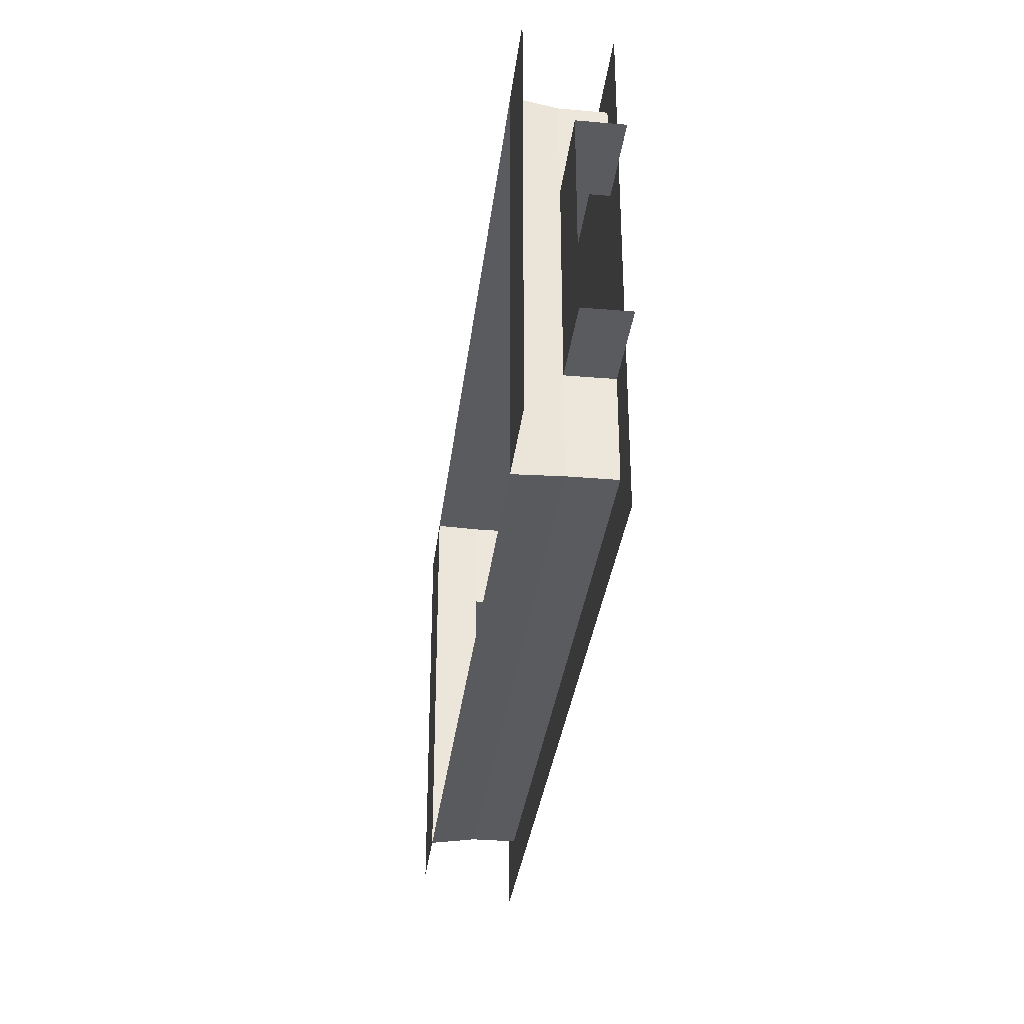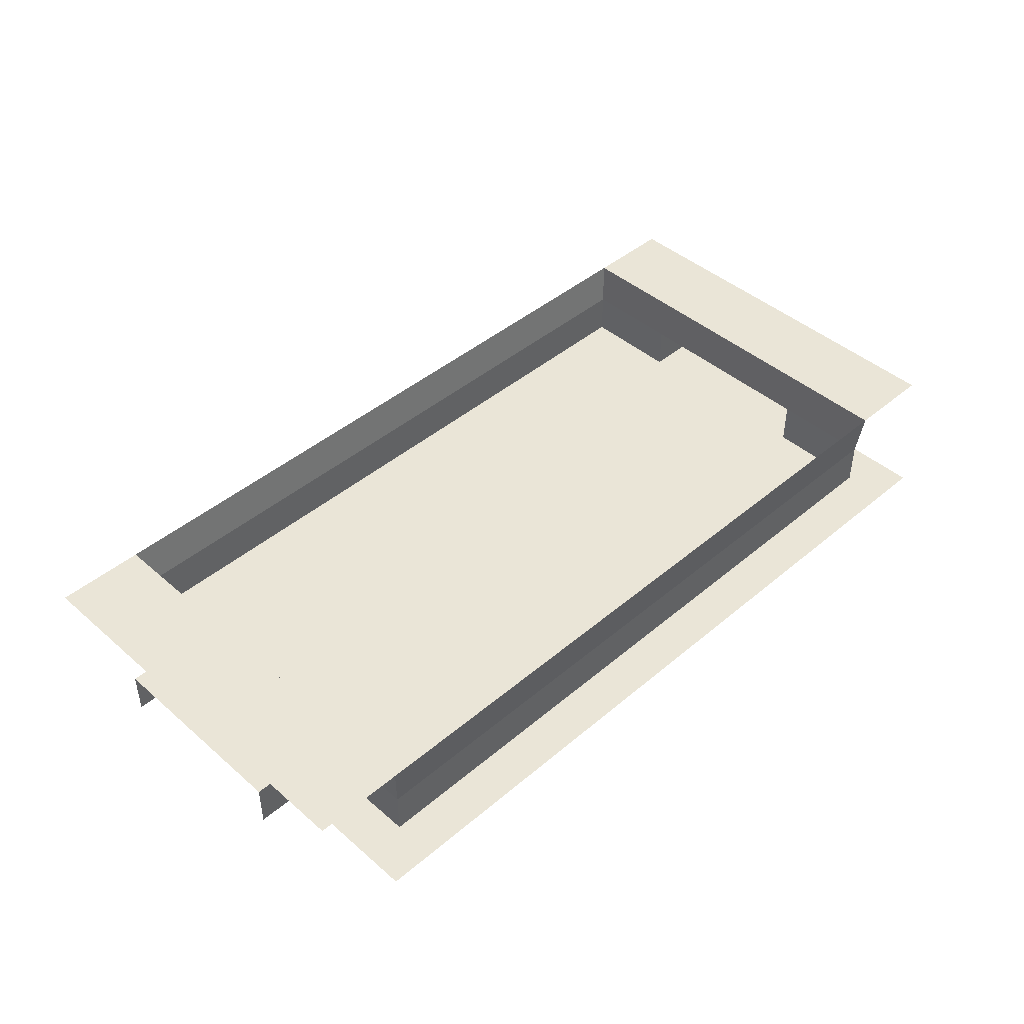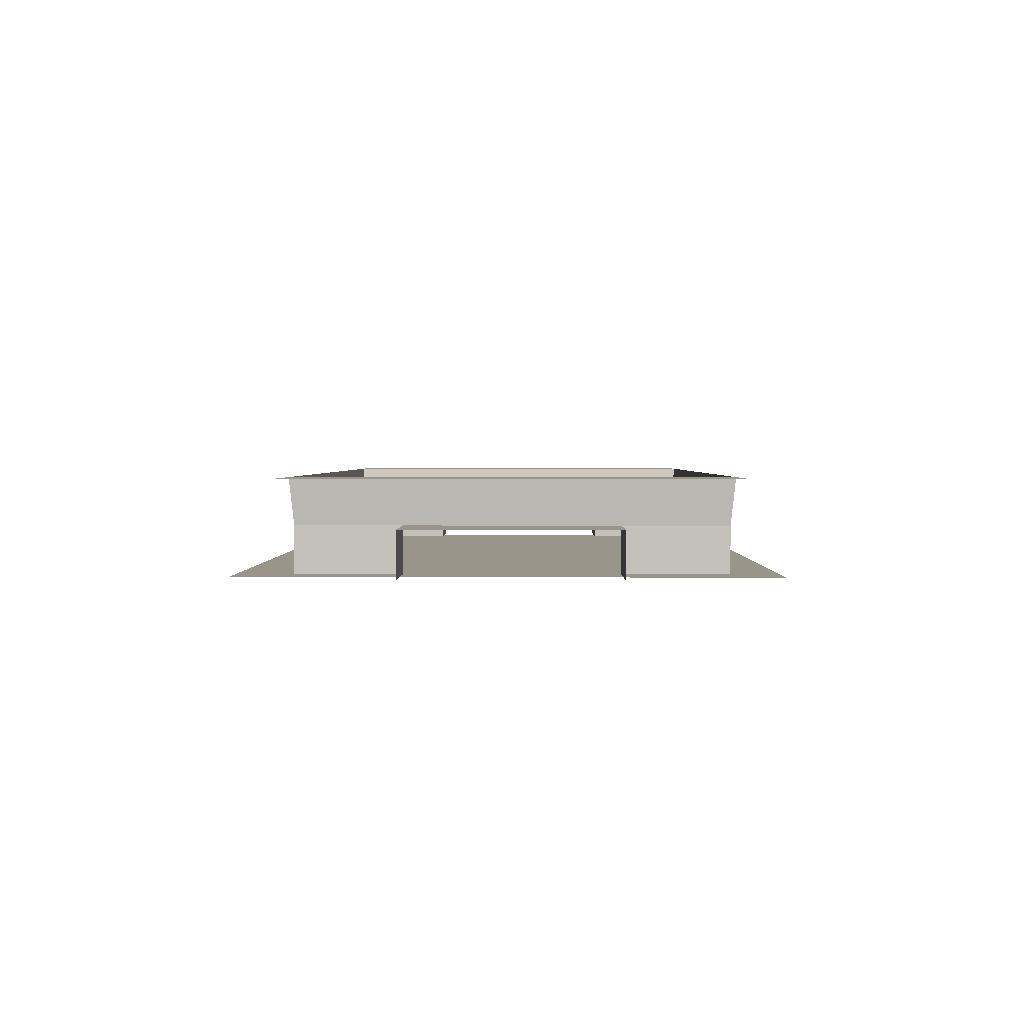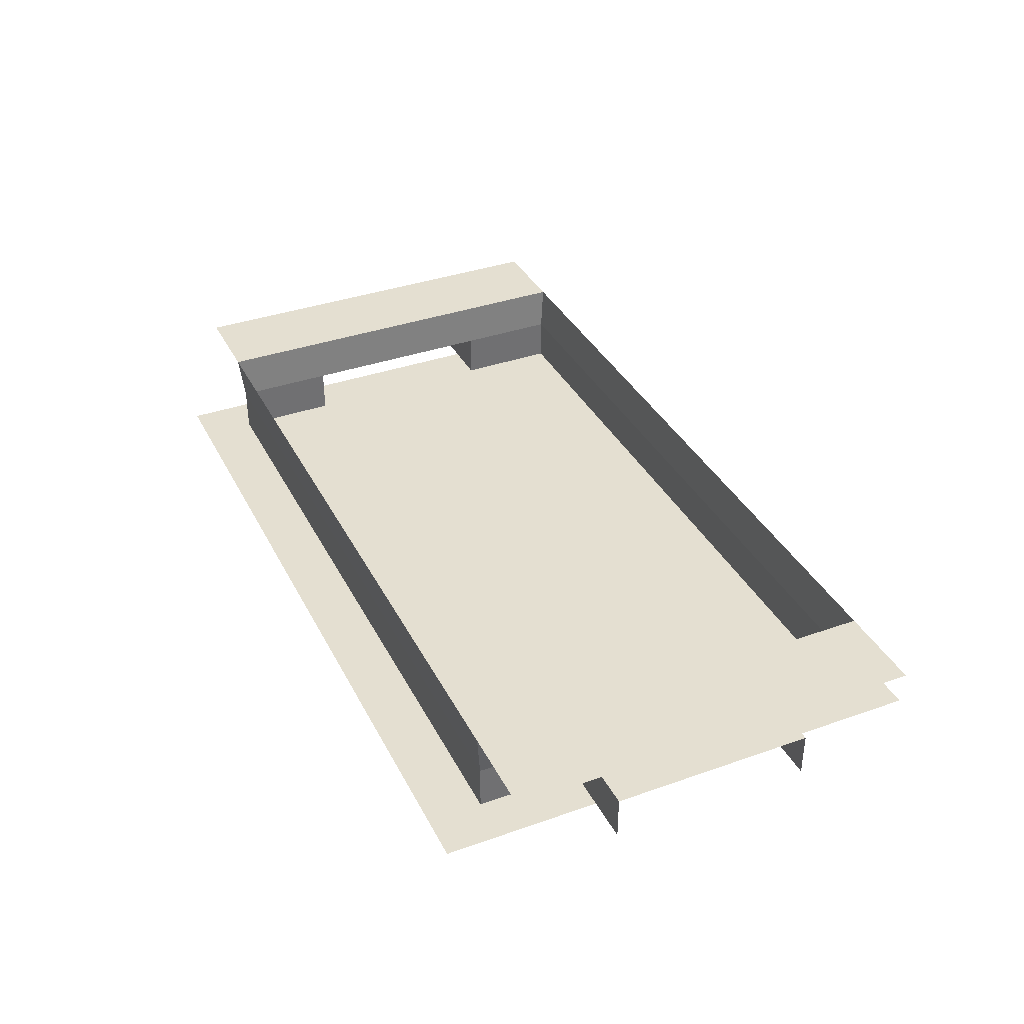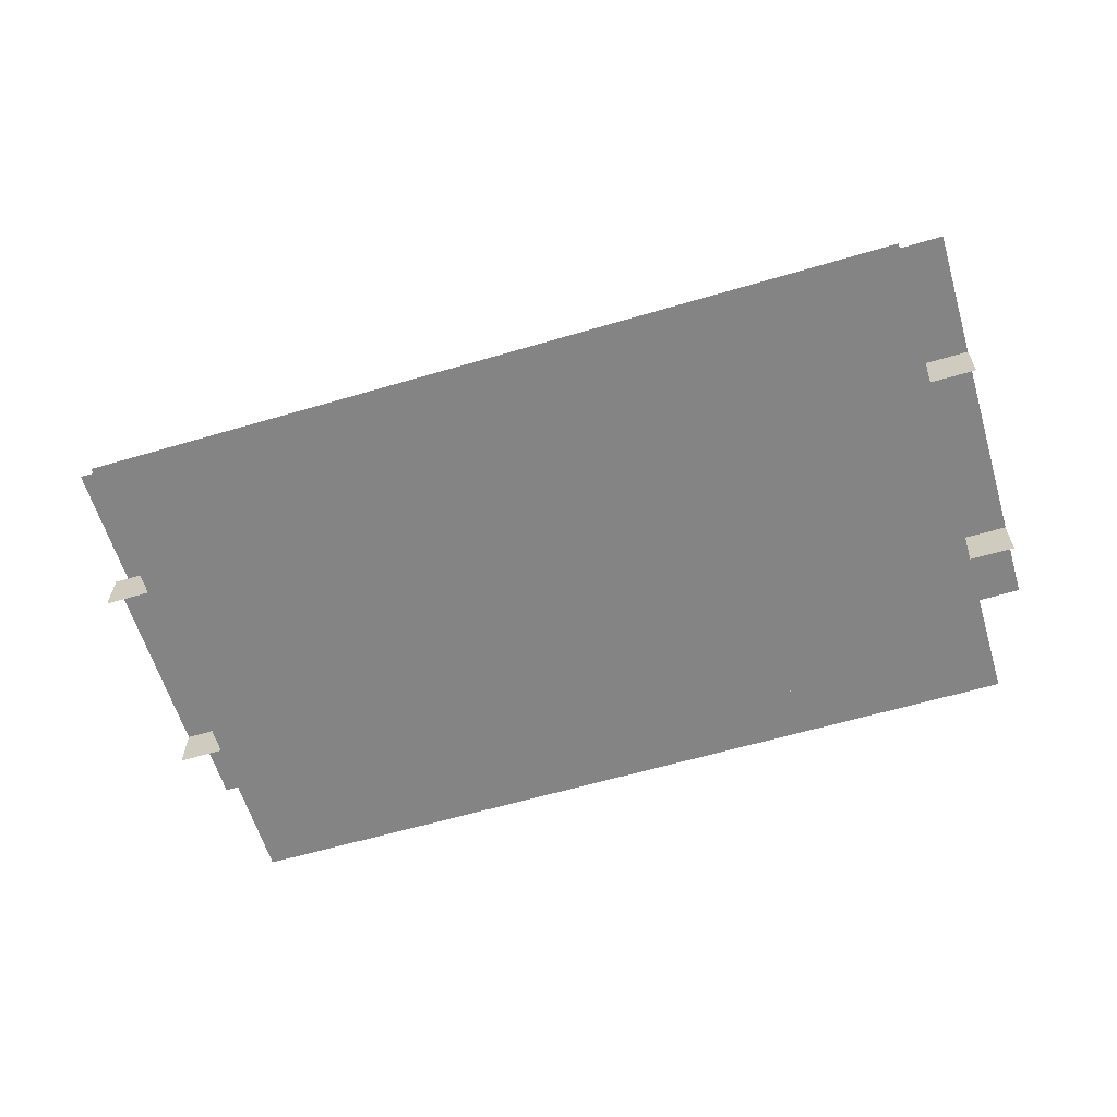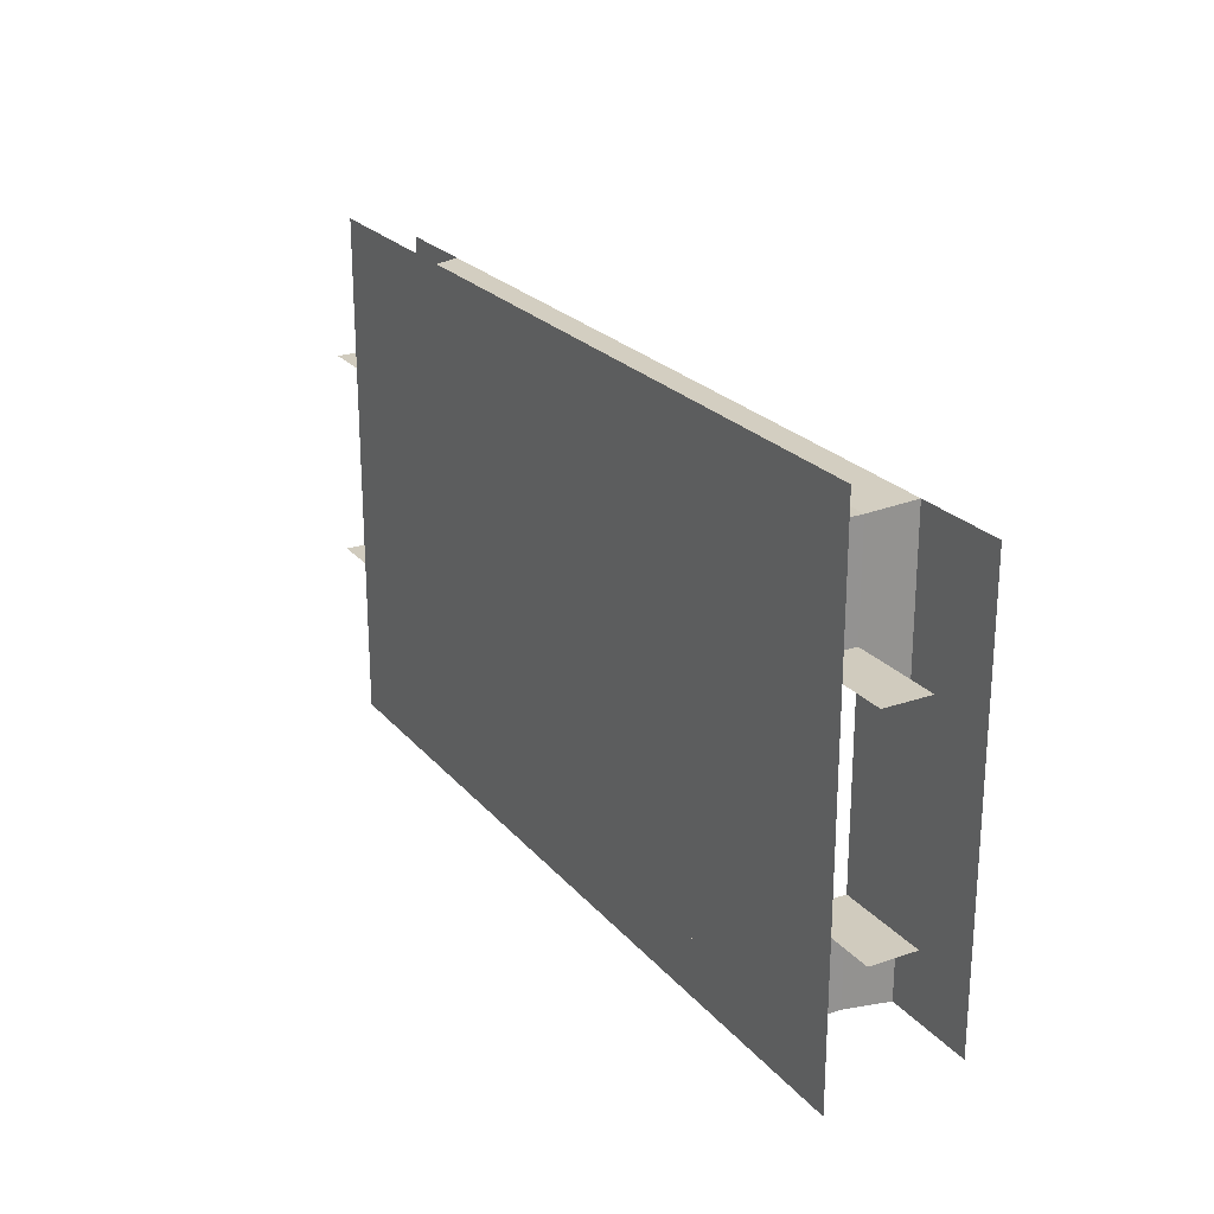
<metadata>
{"format":"obj","ext":"obj","renderer":"f3d","projection":"perspective","resolution":1024,"background":"white","views":[{"elev":-33.0,"azim":-96.8,"up":"+Z"},{"elev":44.1,"azim":-44.6,"up":"+Y"},{"elev":2.0,"azim":-89.3,"up":"+Y"},{"elev":36.7,"azim":-114.6,"up":"+Y"},{"elev":-61.3,"azim":16.7,"up":"+Y"},{"elev":23.6,"azim":60.3,"up":"+Z"}]}
</metadata>
<code>
o plane
v 0.5 0 0.2812
v 0.5 0 -0.2812
v -0.5 0 0.2812
v -0.5 0 -0.2812
v 0.5062 0.125 0.2875
v 0.5062 0.125 -0.2875
v -0.5062 0.125 -0.2875
v -0.5062 0.125 0.2875
v 0.5062 0.125 0
v -0.5062 0.125 0
v -0.5062 0.125 -0.1437
v 0.5062 0.125 -0.1437
v 0.5 0 -0.1406
v -0.5 0 -0.1406
v 0.5062 0.125 0.1437
v -0.5062 0.125 0.1437
v -0.5 0 0.1406
v 0.5 0 0.1406
v 0.5 0.0625 -0.2812
v -0.5 0.0625 -0.2812
v -0.5 0.0625 -0.1408
v -0.5 0.0625 0
v -0.5 0.0625 0.1408
v -0.5 0.0625 0.2812
v 0.5 0.0625 0.2812
v 0.5 0.0625 0.1408
v 0.5 0.0625 0
v 0.5 0.0625 -0.1408
v -0.625 5.551e-17 -0.1406
v -0.625 0.0625 0
v -0.625 0.0625 -0.1408
v -0.625 0.0625 0.1408
v -0.625 5.551e-17 0.1406
v 0.625 5.551e-17 0.1406
v 0.625 0.0625 0.1408
v 0.625 0.0625 0
v 0.625 0.0625 -0.1408
v 0.625 5.551e-17 -0.1406
v -0.6312 0.125 -0.2875
v -0.6312 0.125 -0.1437
v -0.6312 0.125 0
v -0.6312 0.125 0.1437
v -0.6312 0.125 0.2875
v 0.6312 0.125 0.2875
v 0.6312 0.125 0.1437
v 0.6312 0.125 0
v 0.6312 0.125 -0.1437
v 0.6312 0.125 -0.2875
f 25 26 18 1
f 19 20 4 2
f 20 21 14 4
f 24 25 1 3
f 28 19 13
f 23 24 17
f 20 19 6 7
f 21 20 7 11
f 22 21 11 10
f 23 22 10 16
f 24 23 16 8
f 25 24 8 5
f 26 25 5 15
f 27 26 15 9
f 28 27 9 12
f 19 28 12 6
f 26 35 34 18
f 21 31 29 14
f 13 38 37 28
f 17 33 32 23
f 22 30 31 21
f 23 32 30 22
f 27 36 35 26
f 28 37 36 27
f 7 39 40 11
f 11 40 41 10
f 10 41 42 16
f 16 42 43 8
f 5 44 45 15
f 15 45 46 9
f 9 46 47 12
f 12 47 48 6
f 24 3 17
f 19 2 13
o plane
v 0.5625 0 0.3438
v 0.5625 0 -0.3562
v -0.5625 0 0.3438
v -0.5625 0 -0.3562
f 49 50 52 51

</code>
